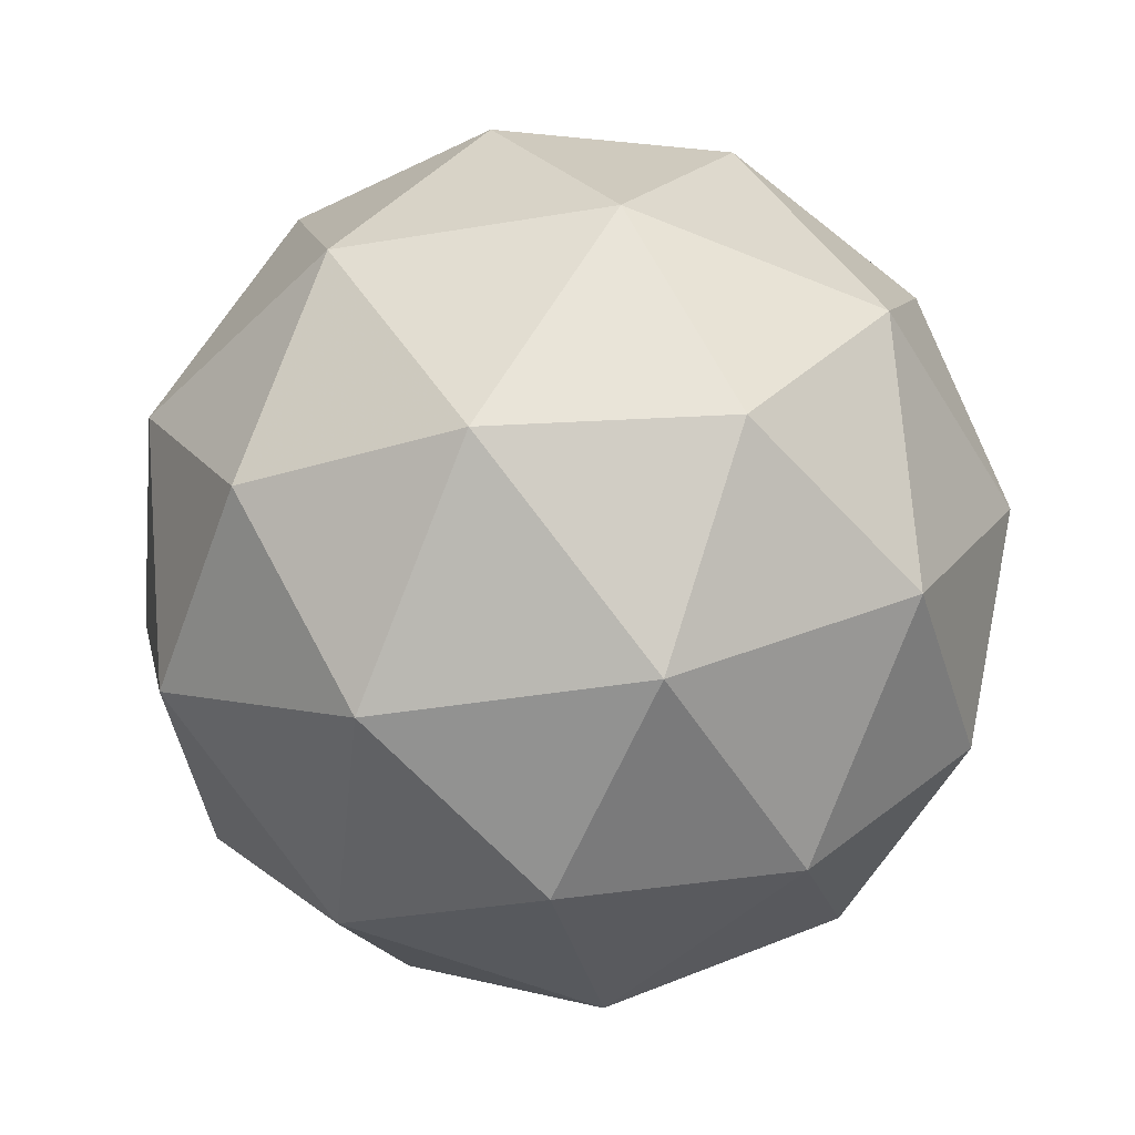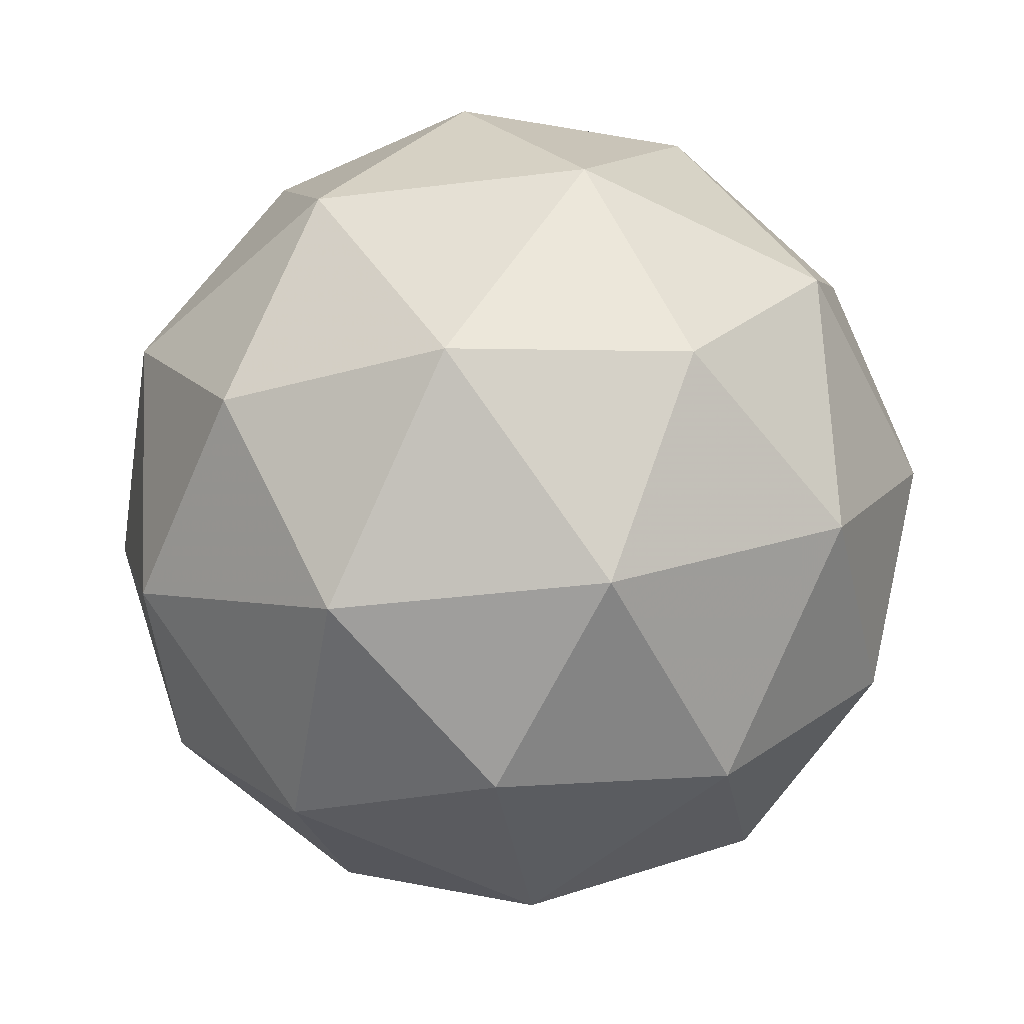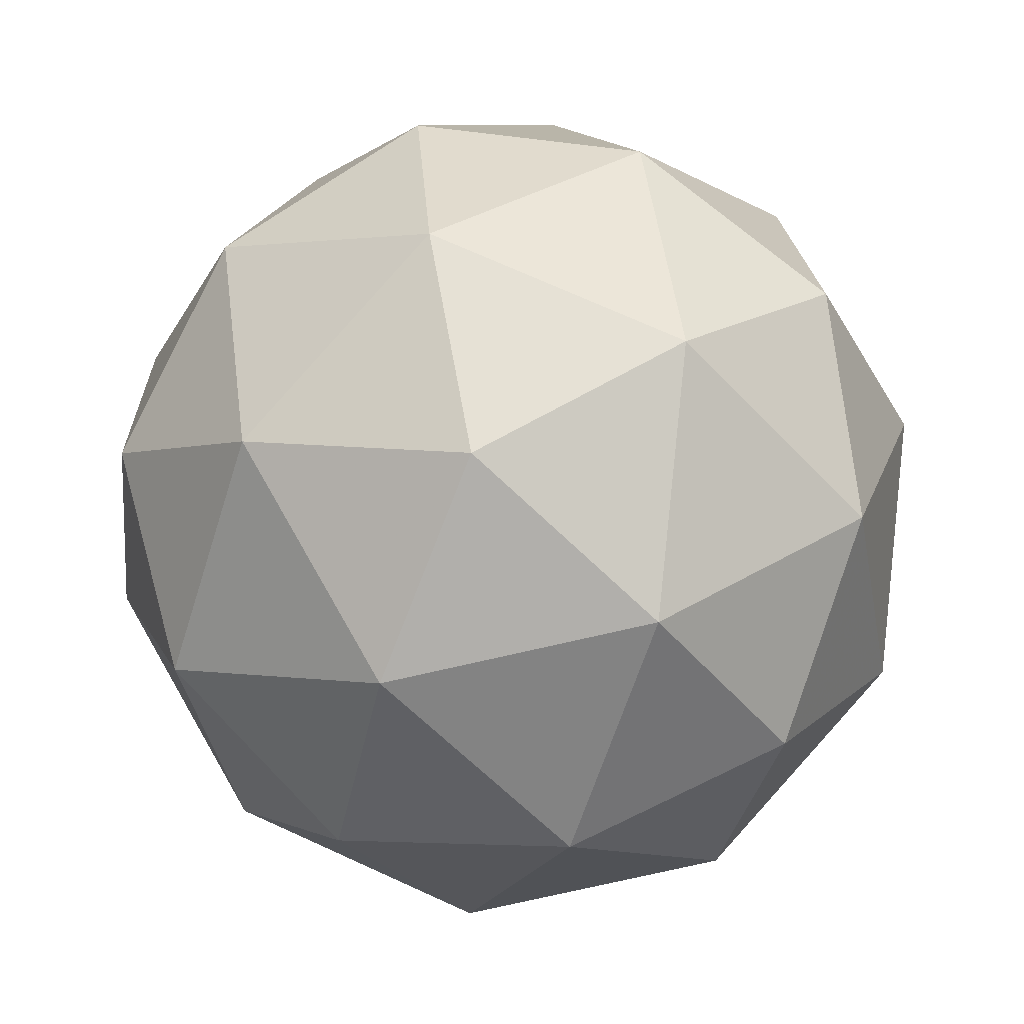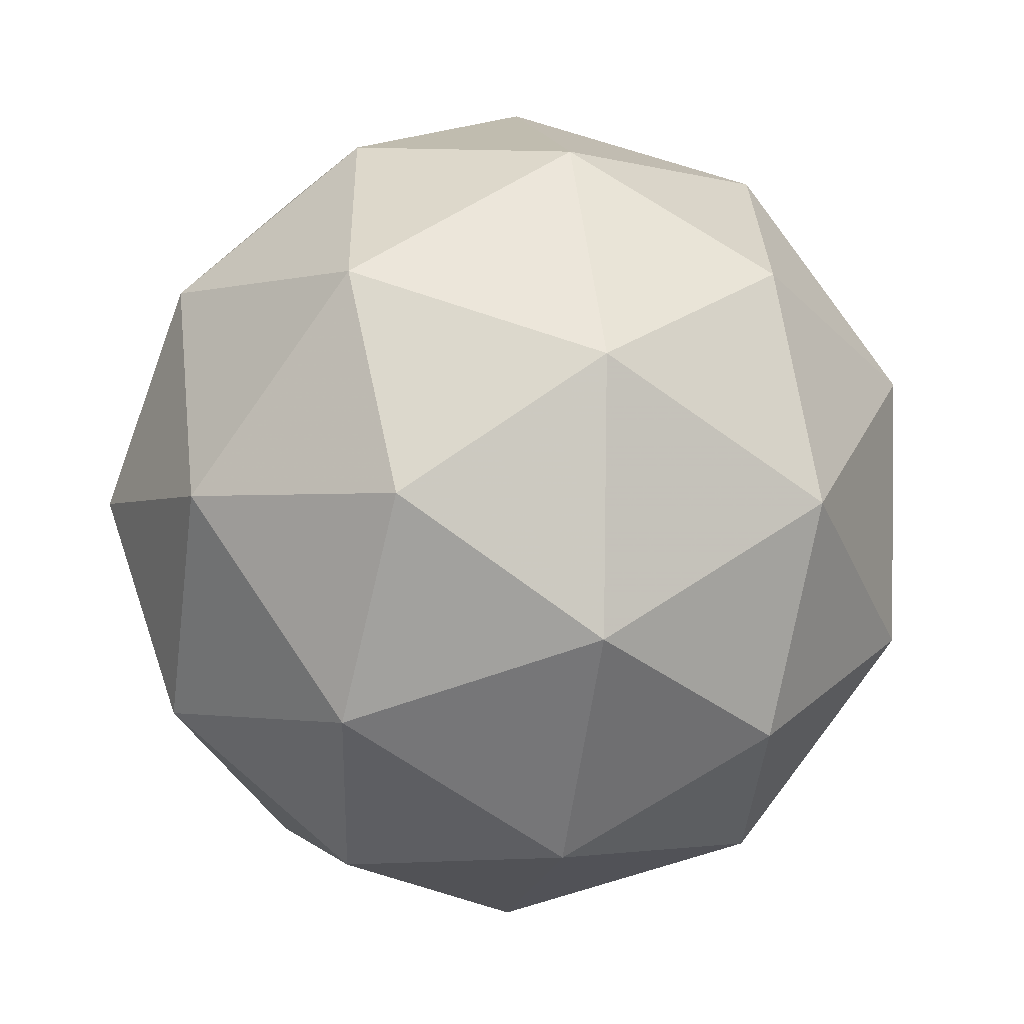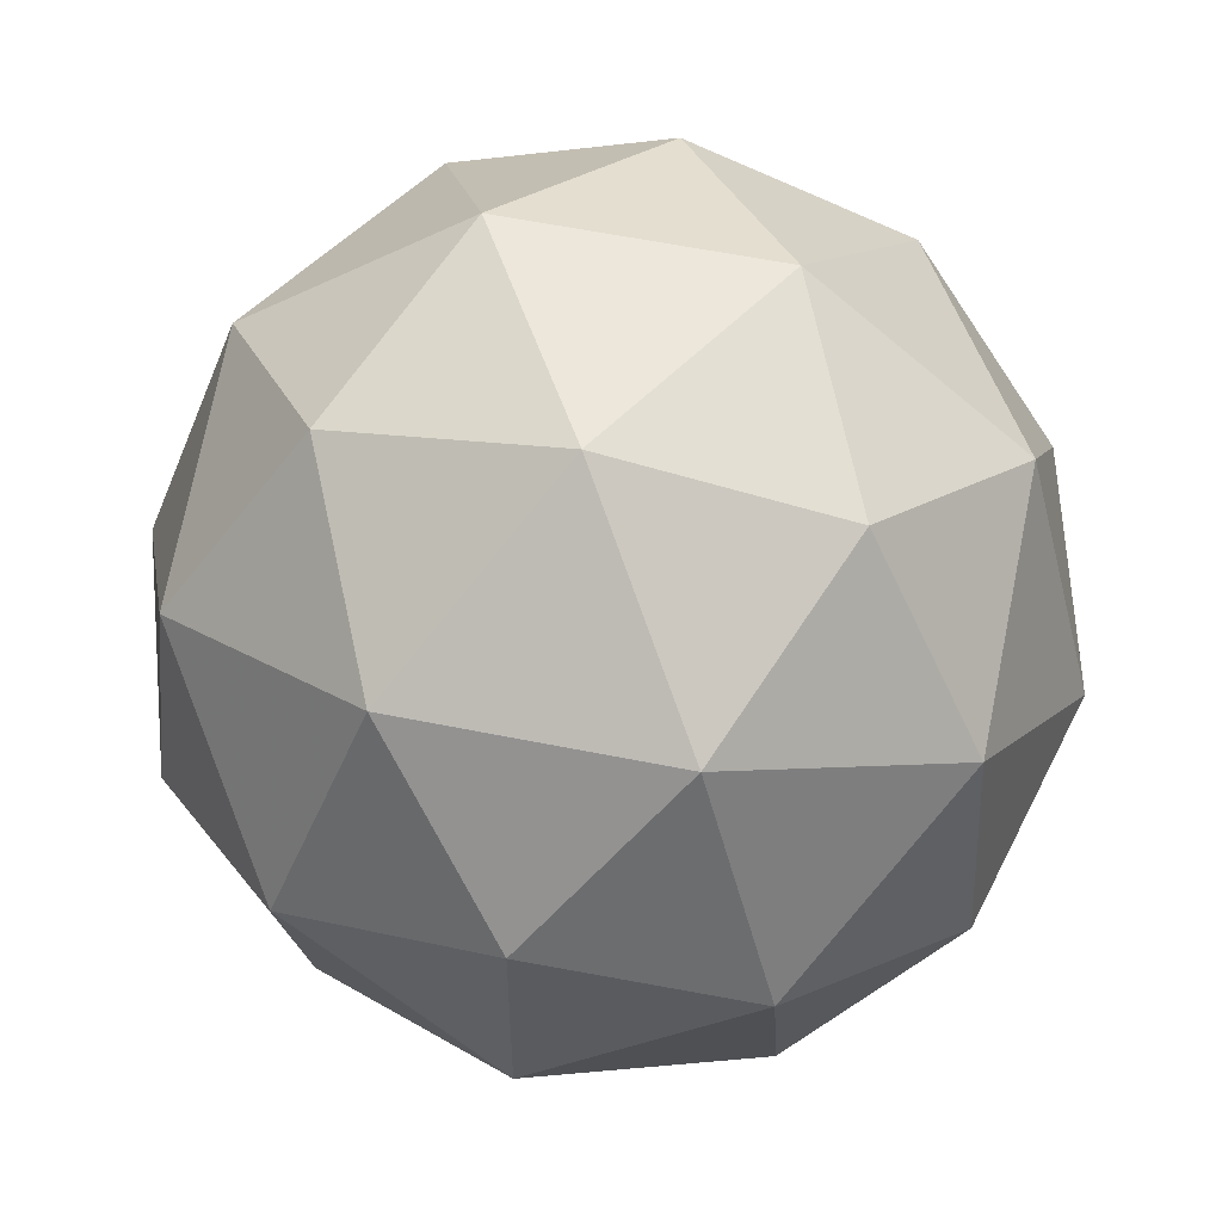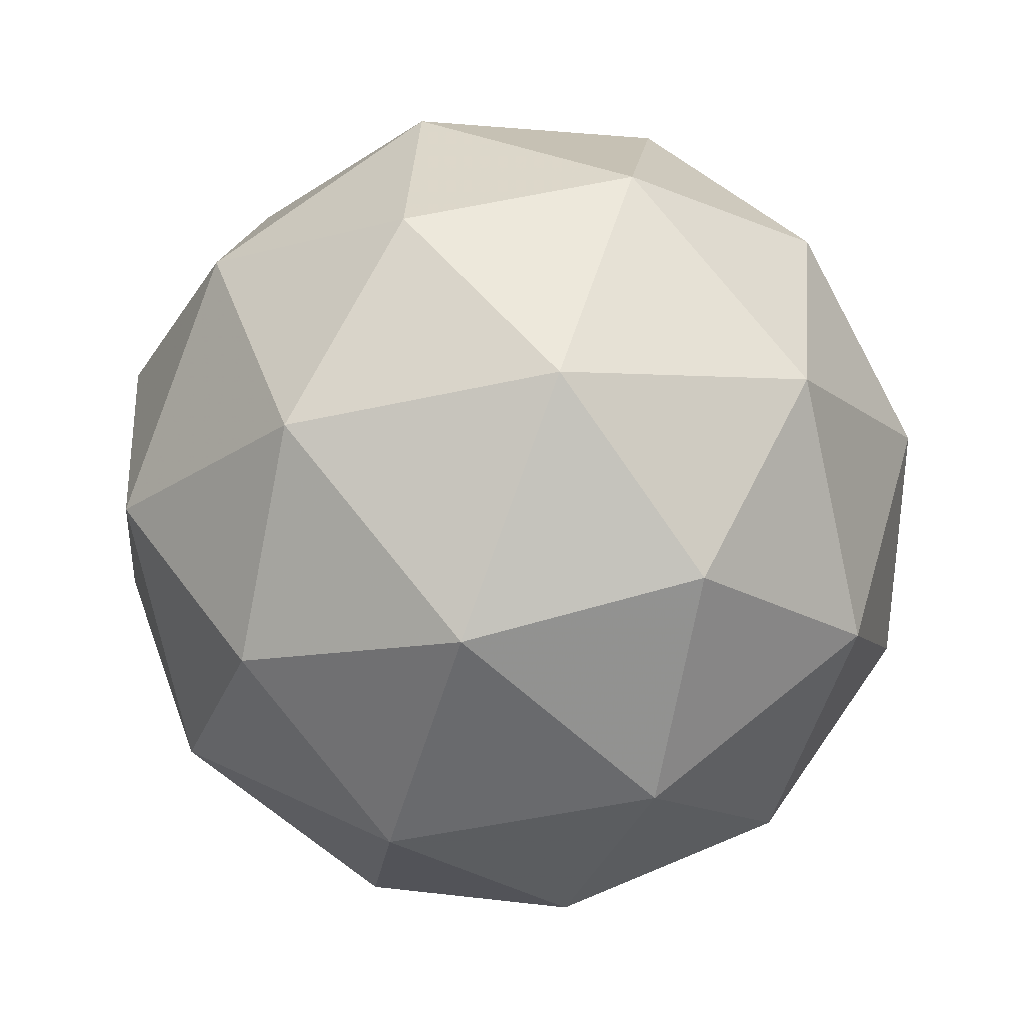
<metadata>
{"format":"obj","ext":"obj","renderer":"f3d","projection":"perspective","resolution":1024,"background":"white","views":[{"elev":39.3,"azim":-65.9,"up":"+Y"},{"elev":5.8,"azim":23.7,"up":"+Z"},{"elev":76.4,"azim":6.0,"up":"+Z"},{"elev":-39.3,"azim":75.5,"up":"+Y"},{"elev":15.1,"azim":-117.7,"up":"+Z"},{"elev":-71.0,"azim":-113.2,"up":"+Y"}]}
</metadata>
<code>
v 0.6928 0.4168 -0.1315
v 0.6317 0.4539 -0.087
v 0.7115 0.479 -0.07797
v 0.7608 0.411 -0.08239
v 0.7115 0.3438 -0.09415
v 0.6317 0.3703 -0.09699
v 0.6621 0.4709 -0.0104
v 0.7418 0.4444 -0.007554
v 0.7419 0.3608 -0.01755
v 0.6621 0.3357 -0.02658
v 0.6128 0.4037 -0.02216
v 0.6808 0.3979 0.02694
v 0.7048 0.455 -0.1139
v 0.6579 0.4403 -0.1192
v 0.669 0.4768 -0.08779
v 0.6221 0.4129 -0.09897
v 0.6579 0.3912 -0.1251
v 0.7338 0.4151 -0.1165
v 0.7448 0.4516 -0.08508
v 0.7048 0.3756 -0.1234
v 0.7448 0.3721 -0.09459
v 0.669 0.3483 -0.1032
v 0.6109 0.4326 -0.05498
v 0.6109 0.3835 -0.06086
v 0.6868 0.4868 -0.04277
v 0.6399 0.472 -0.04807
v 0.7627 0.4312 -0.04369
v 0.7337 0.4712 -0.04109
v 0.7337 0.3427 -0.05648
v 0.7627 0.3821 -0.04957
v 0.6399 0.3435 -0.06346
v 0.6868 0.3279 -0.06178
v 0.6287 0.4426 -0.009962
v 0.7046 0.4664 -0.001377
v 0.7515 0.4018 -0.00558
v 0.7046 0.3379 -0.01676
v 0.6288 0.3631 -0.01947
v 0.6687 0.4391 0.0189
v 0.6398 0.3997 0.01199
v 0.7156 0.4235 0.02057
v 0.7156 0.3744 0.01469
v 0.6688 0.3597 0.009389
f 1 14 13
f 2 14 16
f 1 13 18
f 1 18 20
f 1 20 17
f 2 16 23
f 3 15 25
f 4 19 27
f 5 21 29
f 6 22 31
f 2 23 26
f 3 25 28
f 4 27 30
f 5 29 32
f 6 31 24
f 7 33 38
f 8 34 40
f 9 35 41
f 10 36 42
f 11 37 39
f 39 42 12
f 39 37 42
f 37 10 42
f 42 41 12
f 42 36 41
f 36 9 41
f 41 40 12
f 41 35 40
f 35 8 40
f 40 38 12
f 40 34 38
f 34 7 38
f 38 39 12
f 38 33 39
f 33 11 39
f 24 37 11
f 24 31 37
f 31 10 37
f 32 36 10
f 32 29 36
f 29 9 36
f 30 35 9
f 30 27 35
f 27 8 35
f 28 34 8
f 28 25 34
f 25 7 34
f 26 33 7
f 26 23 33
f 23 11 33
f 31 32 10
f 31 22 32
f 22 5 32
f 29 30 9
f 29 21 30
f 21 4 30
f 27 28 8
f 27 19 28
f 19 3 28
f 25 26 7
f 25 15 26
f 15 2 26
f 23 24 11
f 23 16 24
f 16 6 24
f 17 22 6
f 17 20 22
f 20 5 22
f 20 21 5
f 20 18 21
f 18 4 21
f 18 19 4
f 18 13 19
f 13 3 19
f 16 17 6
f 16 14 17
f 14 1 17
f 13 15 3
f 13 14 15
f 14 2 15

</code>
